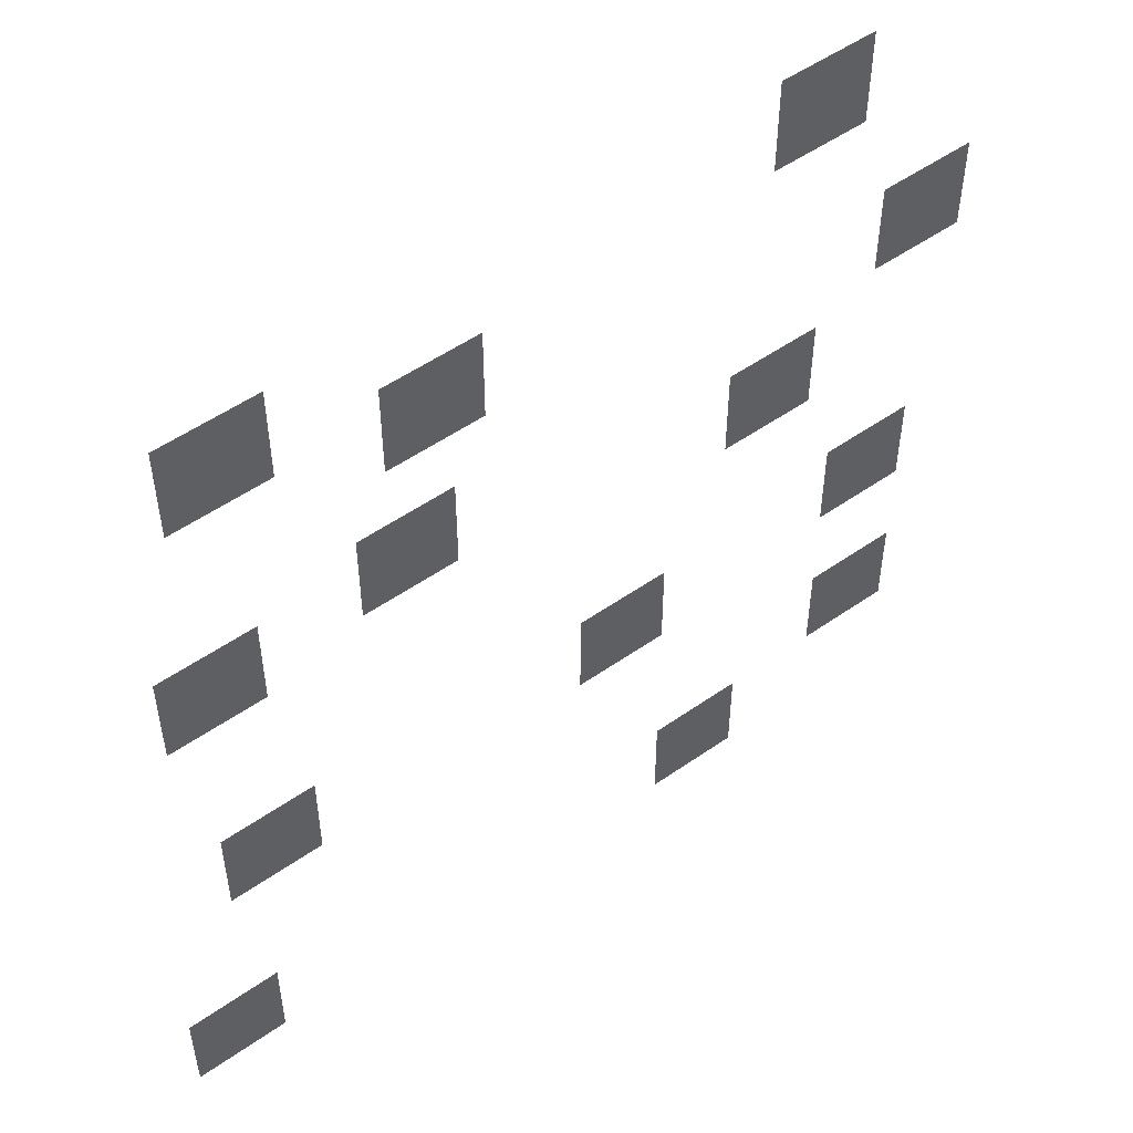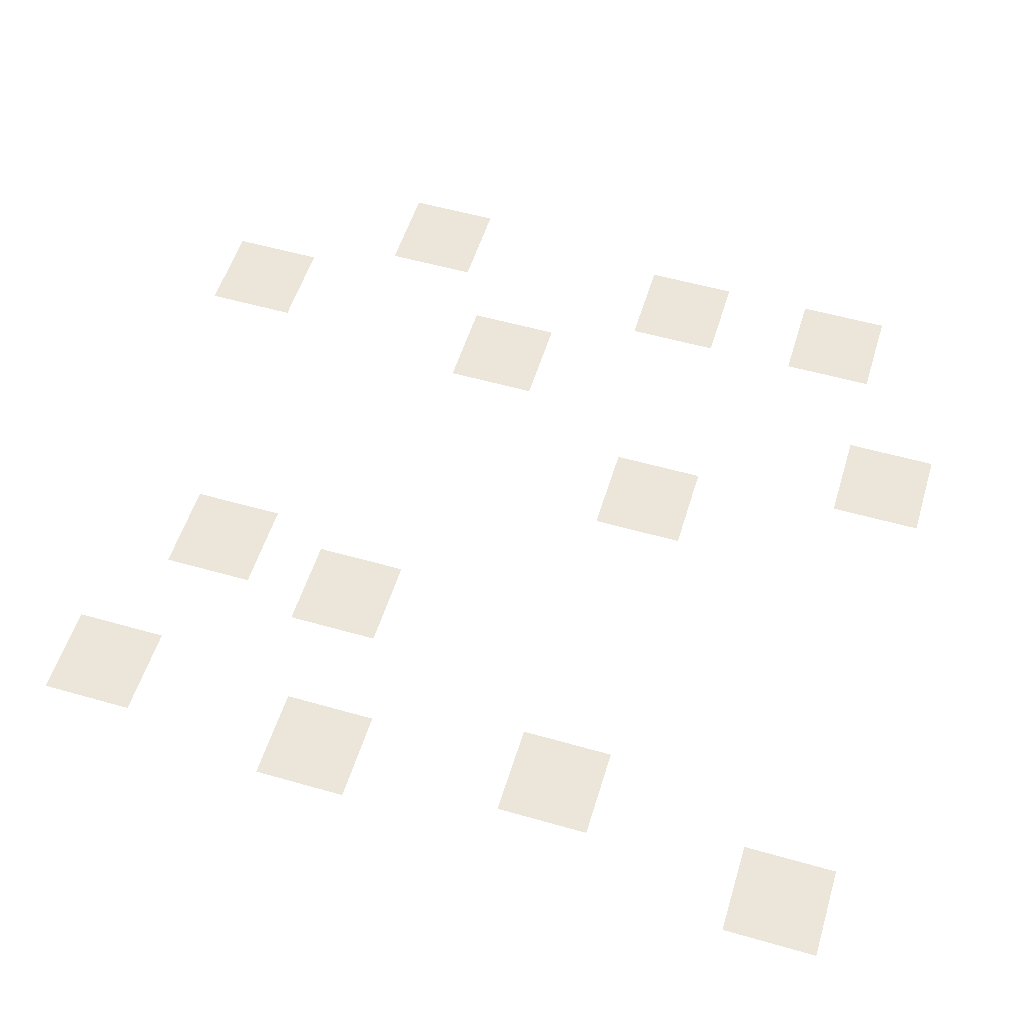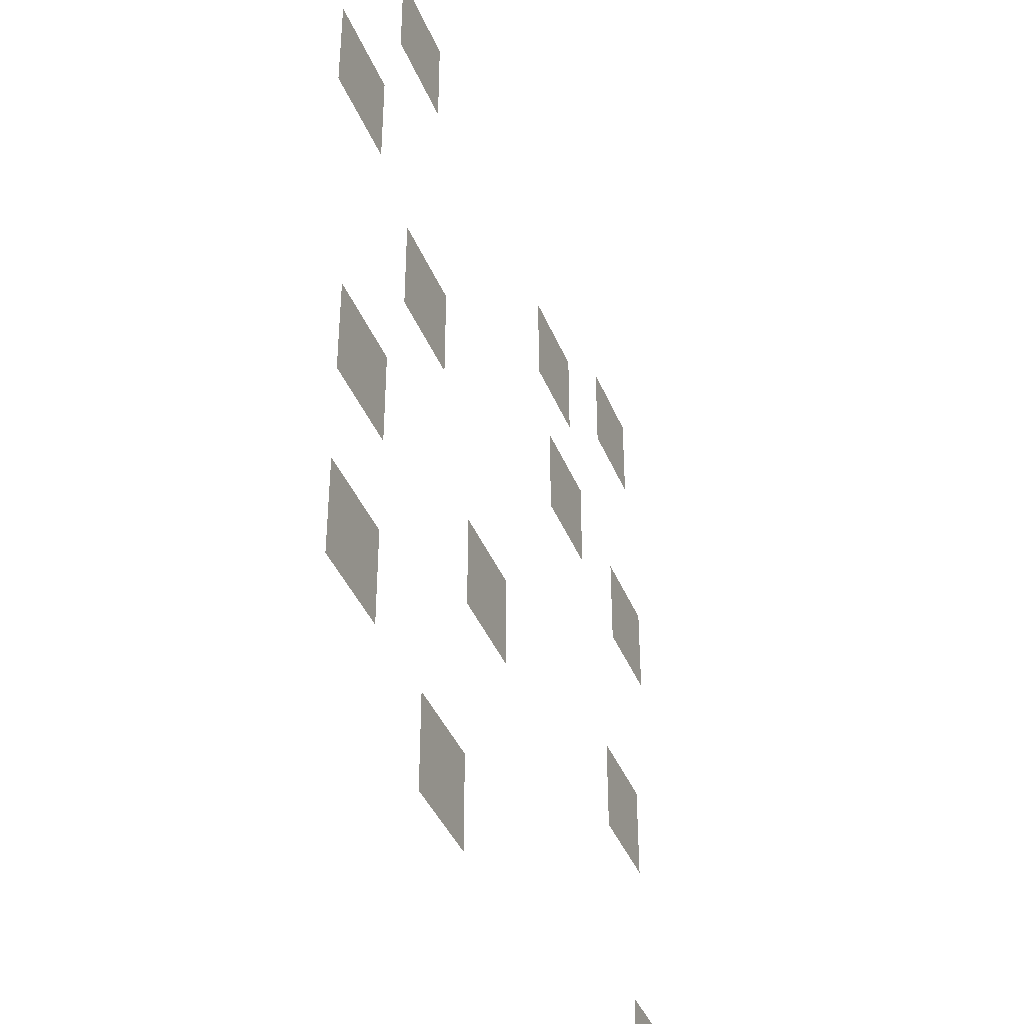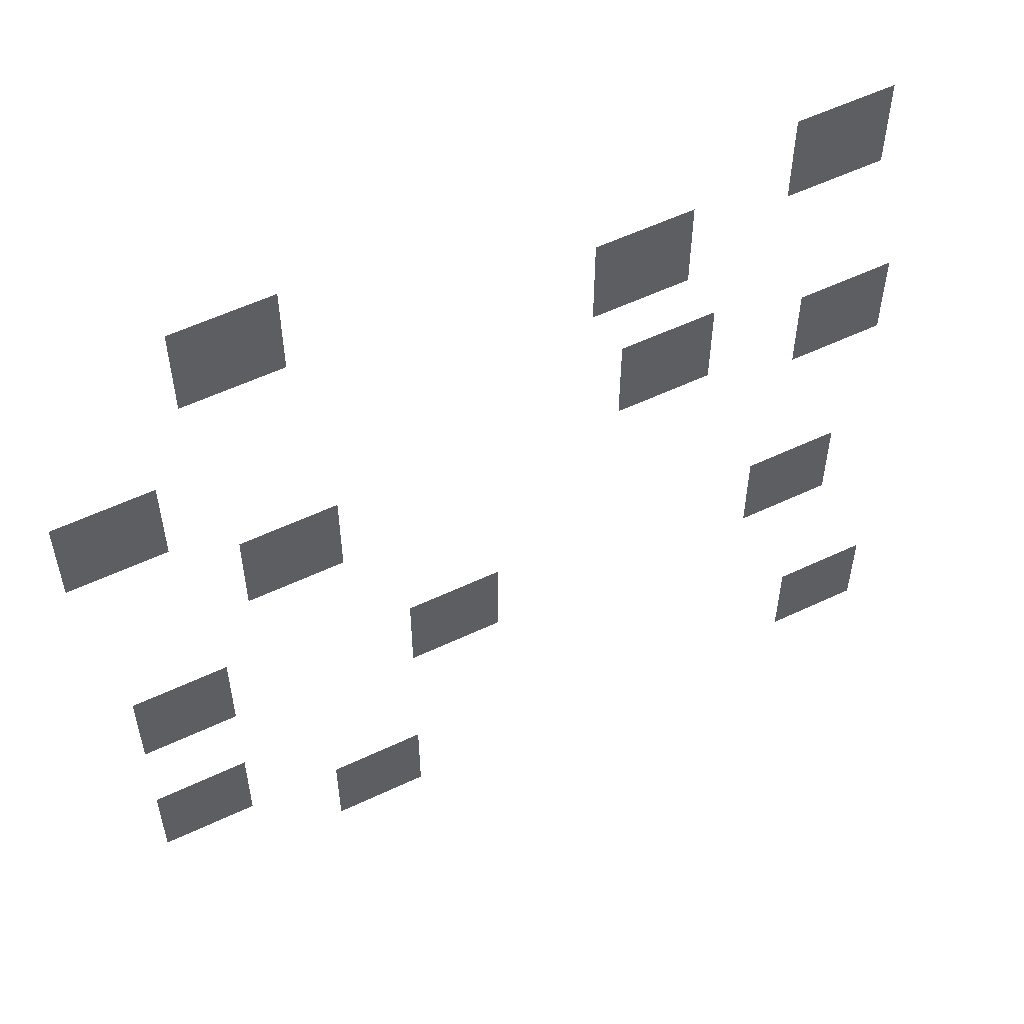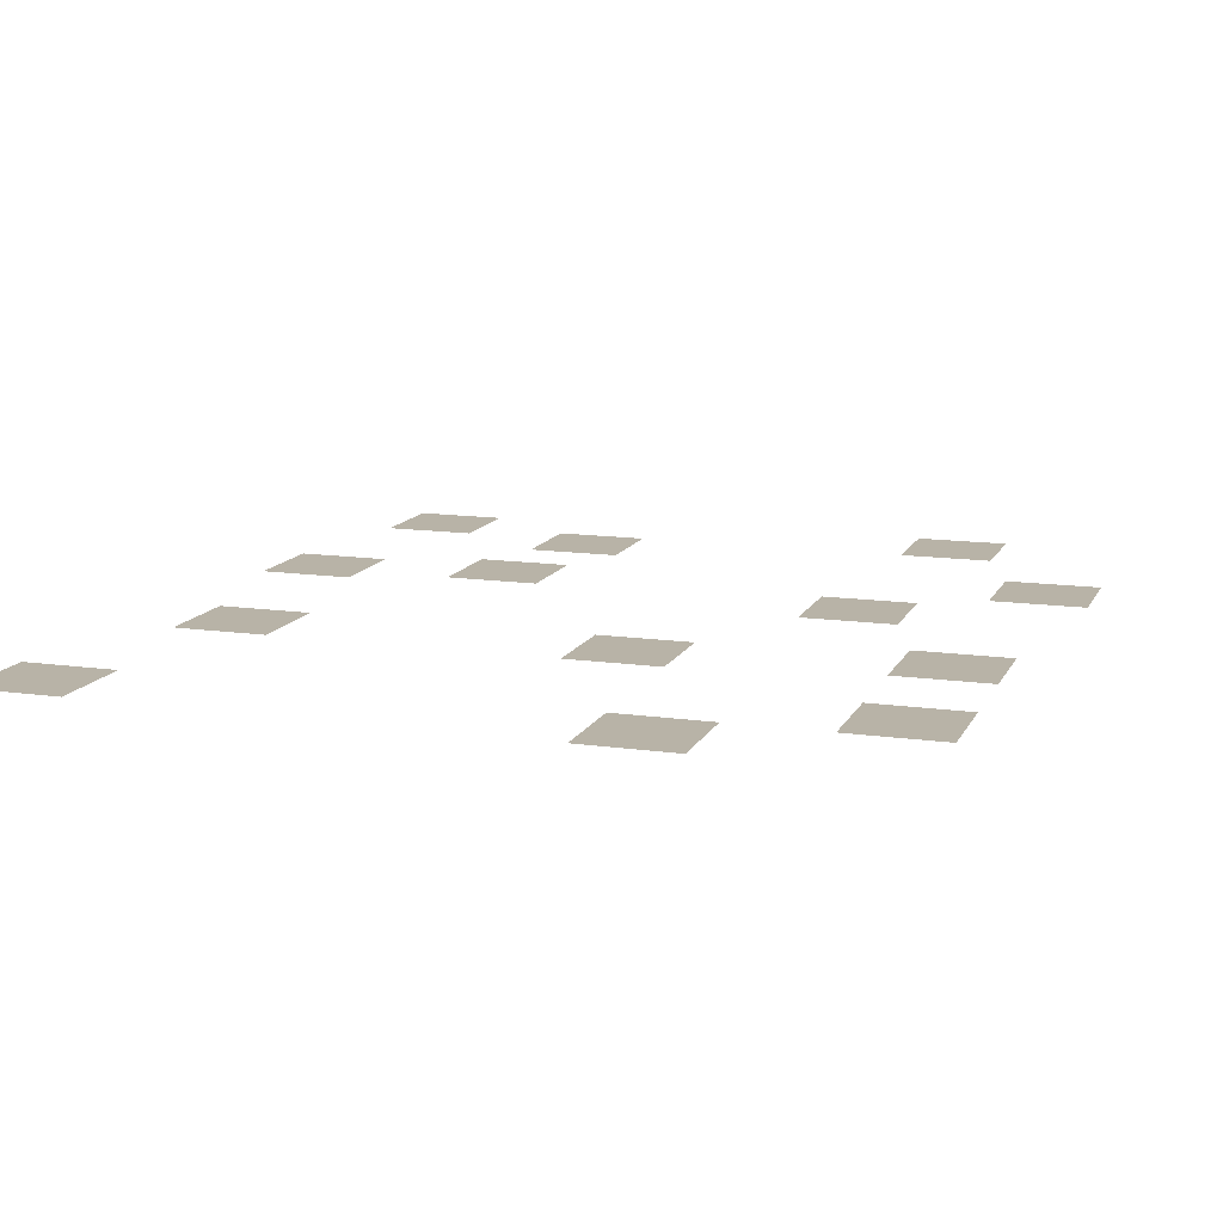
<metadata>
{"format":"obj","ext":"obj","renderer":"f3d","projection":"perspective","resolution":1024,"background":"white","views":[{"elev":52.2,"azim":-37.1,"up":"+Y"},{"elev":54.4,"azim":-73.1,"up":"+Z"},{"elev":-39.8,"azim":110.7,"up":"+Y"},{"elev":56.1,"azim":153.6,"up":"+Y"},{"elev":12.9,"azim":18.3,"up":"+Z"}]}
</metadata>
<code>
v -128 -96 0
v -160 -96 0
v -160 -64 0
v -128 -64 0
v -160 -96 0
v -192 -96 0
v -192 -64 0
v -160 -64 0
v -192 -96 0
v -224 -96 0
v -224 -64 0
v -192 -64 0
v -128 -128 0
v -160 -128 0
v -160 -96 0
v -128 -96 0
v -160 -128 0
v -192 -128 0
v -192 -96 0
v -160 -96 0
v -192 -128 0
v -224 -128 0
v -224 -96 0
v -192 -96 0
v -704 -128 0
v -736 -128 0
v -736 -96 0
v -704 -96 0
v -736 -128 0
v -768 -128 0
v -768 -96 0
v -736 -96 0
v -768 -128 0
v -800 -128 0
v -800 -96 0
v -768 -96 0
v -128 -160 0
v -160 -160 0
v -160 -128 0
v -128 -128 0
v -160 -160 0
v -192 -160 0
v -192 -128 0
v -160 -128 0
v -192 -160 0
v -224 -160 0
v -224 -128 0
v -192 -128 0
v -704 -160 0
v -736 -160 0
v -736 -128 0
v -704 -128 0
v -736 -160 0
v -768 -160 0
v -768 -128 0
v -736 -128 0
v -768 -160 0
v -800 -160 0
v -800 -128 0
v -768 -128 0
v -512 -192 0
v -544 -192 0
v -544 -160 0
v -512 -160 0
v -544 -192 0
v -576 -192 0
v -576 -160 0
v -544 -160 0
v -576 -192 0
v -608 -192 0
v -608 -160 0
v -576 -160 0
v -704 -192 0
v -736 -192 0
v -736 -160 0
v -704 -160 0
v -736 -192 0
v -768 -192 0
v -768 -160 0
v -736 -160 0
v -768 -192 0
v -800 -192 0
v -800 -160 0
v -768 -160 0
v -512 -224 0
v -544 -224 0
v -544 -192 0
v -512 -192 0
v -544 -224 0
v -576 -224 0
v -576 -192 0
v -544 -192 0
v -576 -224 0
v -608 -224 0
v -608 -192 0
v -576 -192 0
v -512 -256 0
v -544 -256 0
v -544 -224 0
v -512 -224 0
v -544 -256 0
v -576 -256 0
v -576 -224 0
v -544 -224 0
v -576 -256 0
v -608 -256 0
v -608 -224 0
v -576 -224 0
v 0 -288 0
v -32 -288 0
v -32 -256 0
v 0 -256 0
v -32 -288 0
v -64 -288 0
v -64 -256 0
v -32 -256 0
v -64 -288 0
v -96 -288 0
v -96 -256 0
v -64 -256 0
v 0 -320 0
v -32 -320 0
v -32 -288 0
v 0 -288 0
v -32 -320 0
v -64 -320 0
v -64 -288 0
v -32 -288 0
v -64 -320 0
v -96 -320 0
v -96 -288 0
v -64 -288 0
v 0 -352 0
v -32 -352 0
v -32 -320 0
v 0 -320 0
v -32 -352 0
v -64 -352 0
v -64 -320 0
v -32 -320 0
v -64 -352 0
v -96 -352 0
v -96 -320 0
v -64 -320 0
v -544 -352 0
v -576 -352 0
v -576 -320 0
v -544 -320 0
v -576 -352 0
v -608 -352 0
v -608 -320 0
v -576 -320 0
v -608 -352 0
v -640 -352 0
v -640 -320 0
v -608 -320 0
v -544 -384 0
v -576 -384 0
v -576 -352 0
v -544 -352 0
v -576 -384 0
v -608 -384 0
v -608 -352 0
v -576 -352 0
v -608 -384 0
v -640 -384 0
v -640 -352 0
v -608 -352 0
v -736 -384 0
v -768 -384 0
v -768 -352 0
v -736 -352 0
v -768 -384 0
v -800 -384 0
v -800 -352 0
v -768 -352 0
v -800 -384 0
v -832 -384 0
v -832 -352 0
v -800 -352 0
v -160 -416 0
v -192 -416 0
v -192 -384 0
v -160 -384 0
v -192 -416 0
v -224 -416 0
v -224 -384 0
v -192 -384 0
v -224 -416 0
v -256 -416 0
v -256 -384 0
v -224 -384 0
v -544 -416 0
v -576 -416 0
v -576 -384 0
v -544 -384 0
v -576 -416 0
v -608 -416 0
v -608 -384 0
v -576 -384 0
v -608 -416 0
v -640 -416 0
v -640 -384 0
v -608 -384 0
v -736 -416 0
v -768 -416 0
v -768 -384 0
v -736 -384 0
v -768 -416 0
v -800 -416 0
v -800 -384 0
v -768 -384 0
v -800 -416 0
v -832 -416 0
v -832 -384 0
v -800 -384 0
v -160 -448 0
v -192 -448 0
v -192 -416 0
v -160 -416 0
v -192 -448 0
v -224 -448 0
v -224 -416 0
v -192 -416 0
v -224 -448 0
v -256 -448 0
v -256 -416 0
v -224 -416 0
v -736 -448 0
v -768 -448 0
v -768 -416 0
v -736 -416 0
v -768 -448 0
v -800 -448 0
v -800 -416 0
v -768 -416 0
v -800 -448 0
v -832 -448 0
v -832 -416 0
v -800 -416 0
v -160 -480 0
v -192 -480 0
v -192 -448 0
v -160 -448 0
v -192 -480 0
v -224 -480 0
v -224 -448 0
v -192 -448 0
v -224 -480 0
v -256 -480 0
v -256 -448 0
v -224 -448 0
v -32 -608 0
v -64 -608 0
v -64 -576 0
v -32 -576 0
v -64 -608 0
v -96 -608 0
v -96 -576 0
v -64 -576 0
v -96 -608 0
v -128 -608 0
v -128 -576 0
v -96 -576 0
v -32 -640 0
v -64 -640 0
v -64 -608 0
v -32 -608 0
v -64 -640 0
v -96 -640 0
v -96 -608 0
v -64 -608 0
v -96 -640 0
v -128 -640 0
v -128 -608 0
v -96 -608 0
v -320 -640 0
v -352 -640 0
v -352 -608 0
v -320 -608 0
v -352 -640 0
v -384 -640 0
v -384 -608 0
v -352 -608 0
v -384 -640 0
v -416 -640 0
v -416 -608 0
v -384 -608 0
v -704 -640 0
v -736 -640 0
v -736 -608 0
v -704 -608 0
v -736 -640 0
v -768 -640 0
v -768 -608 0
v -736 -608 0
v -768 -640 0
v -800 -640 0
v -800 -608 0
v -768 -608 0
v -32 -672 0
v -64 -672 0
v -64 -640 0
v -32 -640 0
v -64 -672 0
v -96 -672 0
v -96 -640 0
v -64 -640 0
v -96 -672 0
v -128 -672 0
v -128 -640 0
v -96 -640 0
v -320 -672 0
v -352 -672 0
v -352 -640 0
v -320 -640 0
v -352 -672 0
v -384 -672 0
v -384 -640 0
v -352 -640 0
v -384 -672 0
v -416 -672 0
v -416 -640 0
v -384 -640 0
v -704 -672 0
v -736 -672 0
v -736 -640 0
v -704 -640 0
v -736 -672 0
v -768 -672 0
v -768 -640 0
v -736 -640 0
v -768 -672 0
v -800 -672 0
v -800 -640 0
v -768 -640 0
v -320 -704 0
v -352 -704 0
v -352 -672 0
v -320 -672 0
v -352 -704 0
v -384 -704 0
v -384 -672 0
v -352 -672 0
v -384 -704 0
v -416 -704 0
v -416 -672 0
v -384 -672 0
v -704 -704 0
v -736 -704 0
v -736 -672 0
v -704 -672 0
v -736 -704 0
v -768 -704 0
v -768 -672 0
v -736 -672 0
v -768 -704 0
v -800 -704 0
v -800 -672 0
v -768 -672 0
v -32 -800 0
v -64 -800 0
v -64 -768 0
v -32 -768 0
v -64 -800 0
v -96 -800 0
v -96 -768 0
v -64 -768 0
v -96 -800 0
v -128 -800 0
v -128 -768 0
v -96 -768 0
v -32 -832 0
v -64 -832 0
v -64 -800 0
v -32 -800 0
v -64 -832 0
v -96 -832 0
v -96 -800 0
v -64 -800 0
v -96 -832 0
v -128 -832 0
v -128 -800 0
v -96 -800 0
v -32 -864 0
v -64 -864 0
v -64 -832 0
v -32 -832 0
v -64 -864 0
v -96 -864 0
v -96 -832 0
v -64 -832 0
v -96 -864 0
v -128 -864 0
v -128 -832 0
v -96 -832 0
v -224 -896 0
v -256 -896 0
v -256 -864 0
v -224 -864 0
v -256 -896 0
v -288 -896 0
v -288 -864 0
v -256 -864 0
v -288 -896 0
v -320 -896 0
v -320 -864 0
v -288 -864 0
v -768 -896 0
v -800 -896 0
v -800 -864 0
v -768 -864 0
v -800 -896 0
v -832 -896 0
v -832 -864 0
v -800 -864 0
v -832 -896 0
v -864 -896 0
v -864 -864 0
v -832 -864 0
v -224 -928 0
v -256 -928 0
v -256 -896 0
v -224 -896 0
v -256 -928 0
v -288 -928 0
v -288 -896 0
v -256 -896 0
v -288 -928 0
v -320 -928 0
v -320 -896 0
v -288 -896 0
v -768 -928 0
v -800 -928 0
v -800 -896 0
v -768 -896 0
v -800 -928 0
v -832 -928 0
v -832 -896 0
v -800 -896 0
v -832 -928 0
v -864 -928 0
v -864 -896 0
v -832 -896 0
v -224 -960 0
v -256 -960 0
v -256 -928 0
v -224 -928 0
v -256 -960 0
v -288 -960 0
v -288 -928 0
v -256 -928 0
v -288 -960 0
v -320 -960 0
v -320 -928 0
v -288 -928 0
v -768 -960 0
v -800 -960 0
v -800 -928 0
v -768 -928 0
v -800 -960 0
v -832 -960 0
v -832 -928 0
v -800 -928 0
v -832 -960 0
v -864 -960 0
v -864 -928 0
v -832 -928 0
g westJungle2_mesh_0003
f 1 2 3 4
f 5 6 7 8
f 9 10 11 12
f 13 14 15 16
f 17 18 19 20
f 21 22 23 24
f 25 26 27 28
f 29 30 31 32
f 33 34 35 36
f 37 38 39 40
f 41 42 43 44
f 45 46 47 48
f 49 50 51 52
f 53 54 55 56
f 57 58 59 60
f 61 62 63 64
f 65 66 67 68
f 69 70 71 72
f 73 74 75 76
f 77 78 79 80
f 81 82 83 84
f 85 86 87 88
f 89 90 91 92
f 93 94 95 96
f 97 98 99 100
f 101 102 103 104
f 105 106 107 108
f 109 110 111 112
f 113 114 115 116
f 117 118 119 120
f 121 122 123 124
f 125 126 127 128
f 129 130 131 132
f 133 134 135 136
f 137 138 139 140
f 141 142 143 144
f 145 146 147 148
f 149 150 151 152
f 153 154 155 156
f 157 158 159 160
f 161 162 163 164
f 165 166 167 168
f 169 170 171 172
f 173 174 175 176
f 177 178 179 180
f 181 182 183 184
f 185 186 187 188
f 189 190 191 192
f 193 194 195 196
f 197 198 199 200
f 201 202 203 204
f 205 206 207 208
f 209 210 211 212
f 213 214 215 216
f 217 218 219 220
f 221 222 223 224
f 225 226 227 228
f 229 230 231 232
f 233 234 235 236
f 237 238 239 240
f 241 242 243 244
f 245 246 247 248
f 249 250 251 252
f 253 254 255 256
f 257 258 259 260
f 261 262 263 264
f 265 266 267 268
f 269 270 271 272
f 273 274 275 276
f 277 278 279 280
f 281 282 283 284
f 285 286 287 288
f 289 290 291 292
f 293 294 295 296
f 297 298 299 300
f 301 302 303 304
f 305 306 307 308
f 309 310 311 312
f 313 314 315 316
f 317 318 319 320
f 321 322 323 324
f 325 326 327 328
f 329 330 331 332
f 333 334 335 336
f 337 338 339 340
f 341 342 343 344
f 345 346 347 348
f 349 350 351 352
f 353 354 355 356
f 357 358 359 360
f 361 362 363 364
f 365 366 367 368
f 369 370 371 372
f 373 374 375 376
f 377 378 379 380
f 381 382 383 384
f 385 386 387 388
f 389 390 391 392
f 393 394 395 396
f 397 398 399 400
f 401 402 403 404
f 405 406 407 408
f 409 410 411 412
f 413 414 415 416
f 417 418 419 420
f 421 422 423 424
f 425 426 427 428
f 429 430 431 432
f 433 434 435 436
f 437 438 439 440
f 441 442 443 444
f 445 446 447 448
f 449 450 451 452
f 453 454 455 456
f 457 458 459 460
f 461 462 463 464
f 465 466 467 468

</code>
